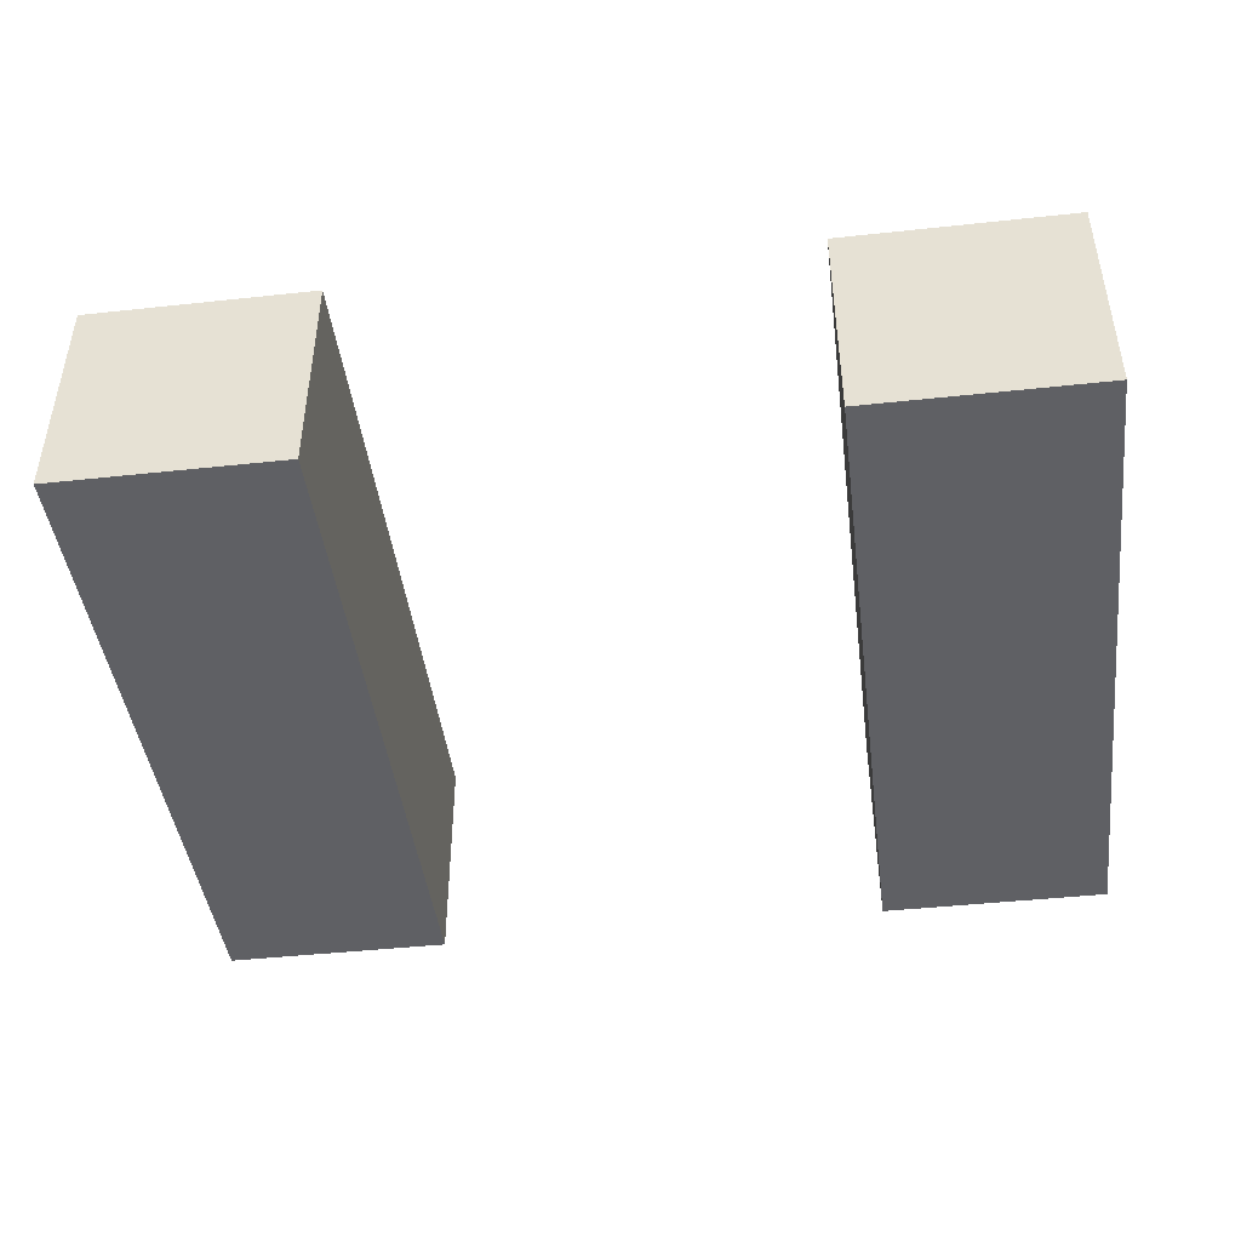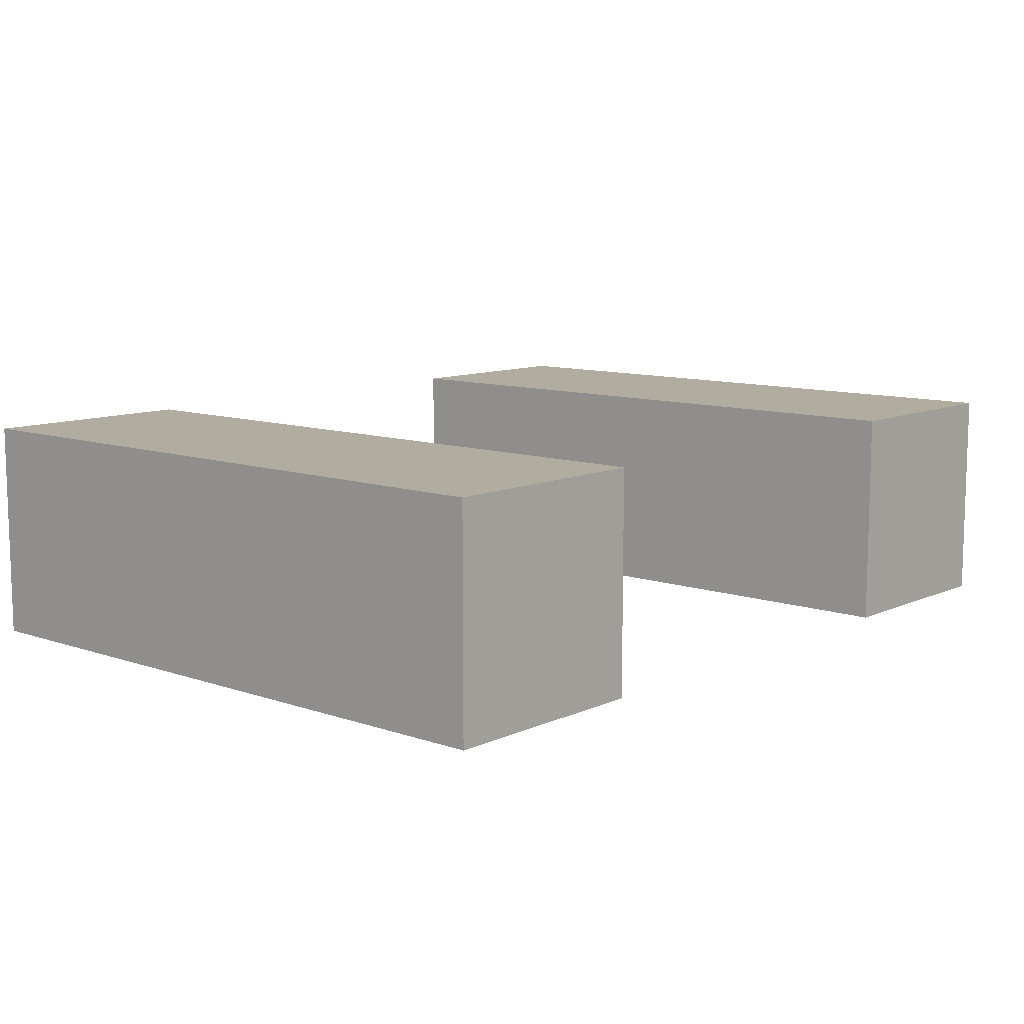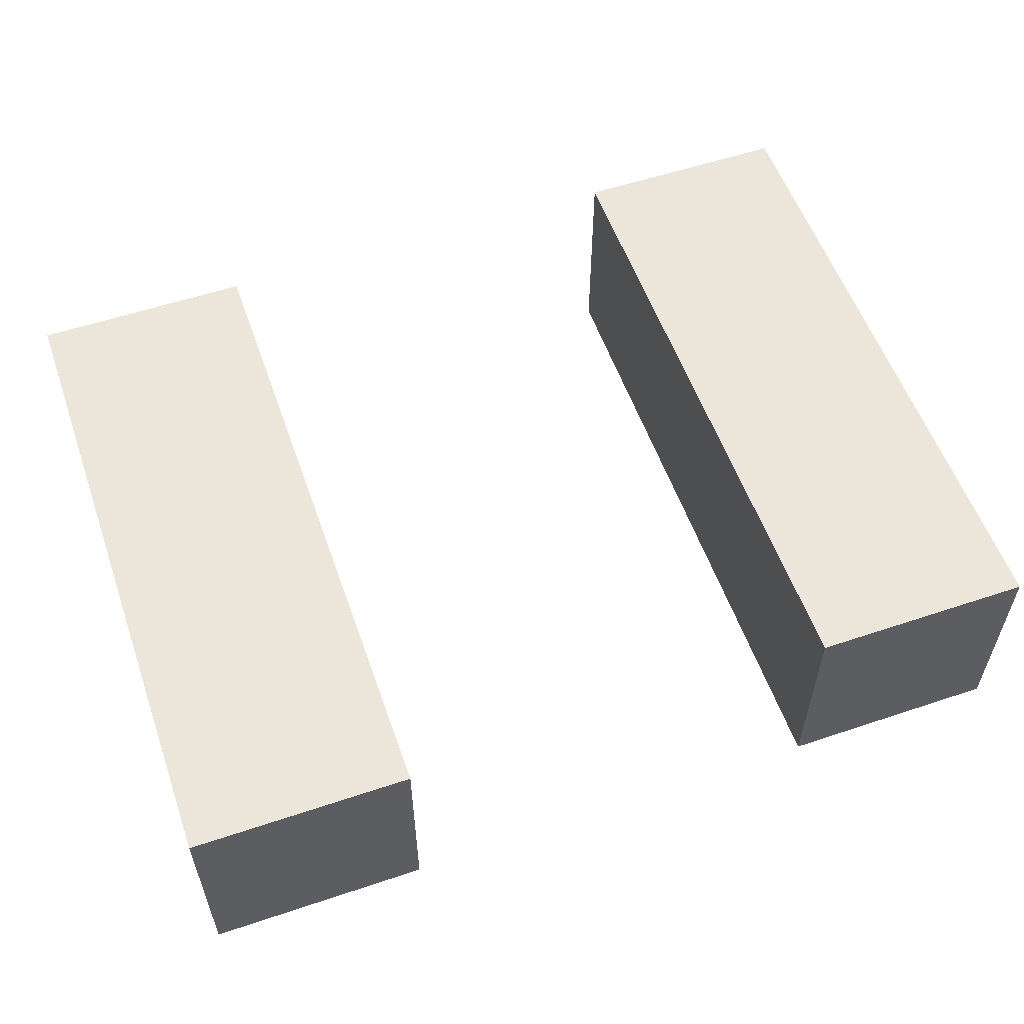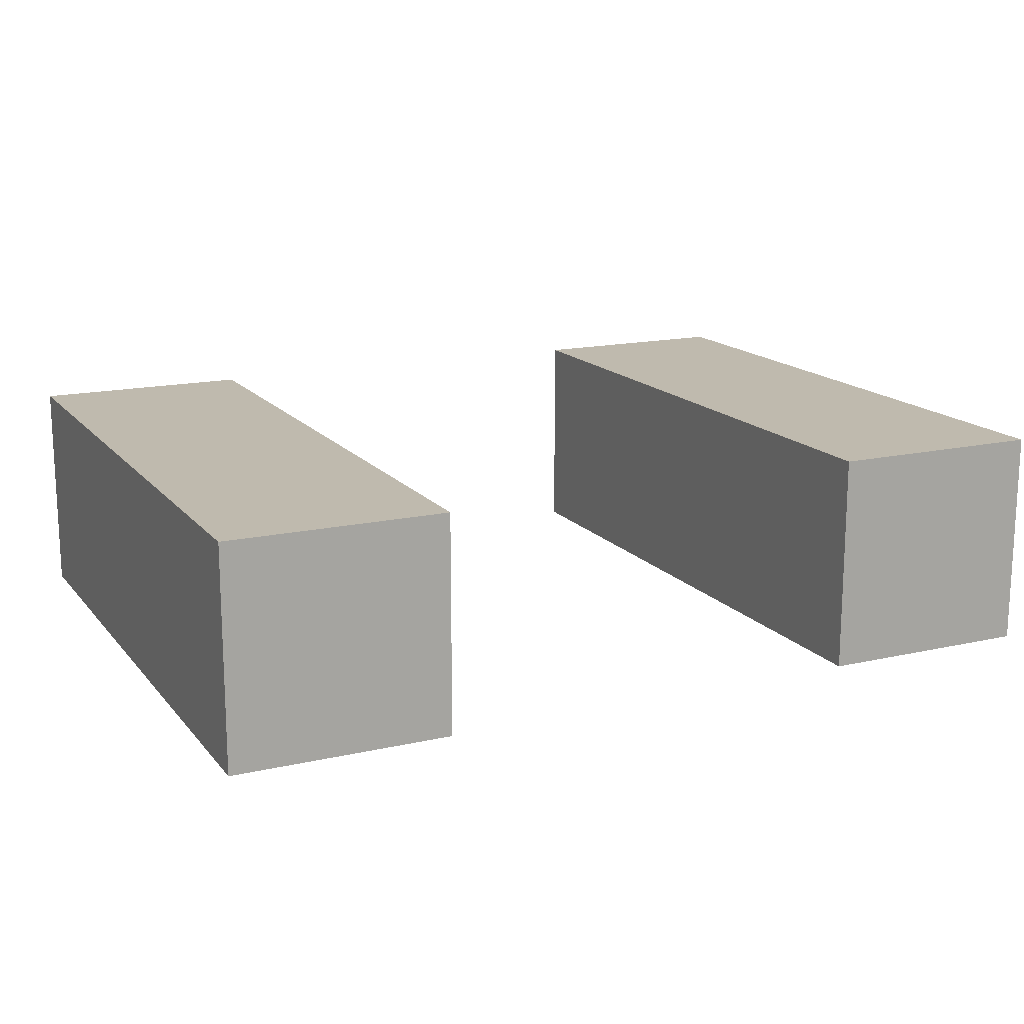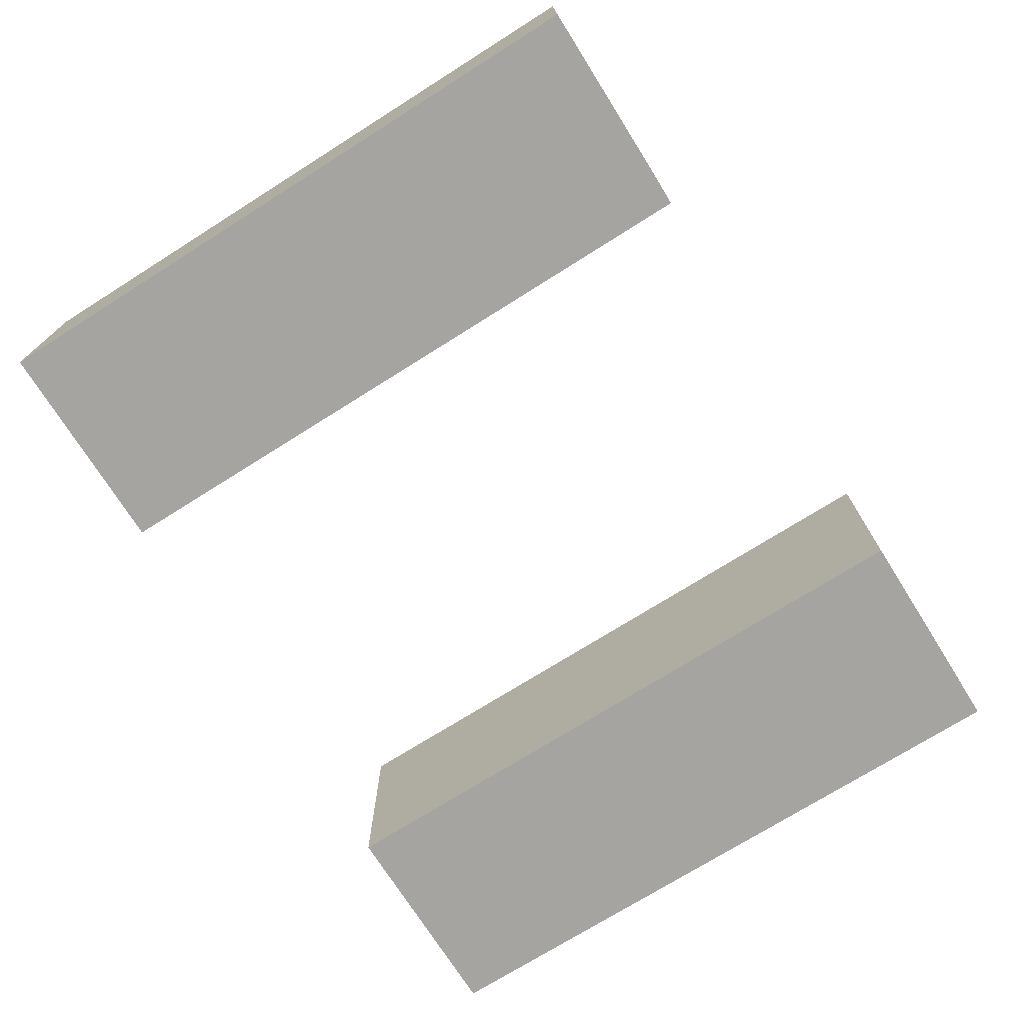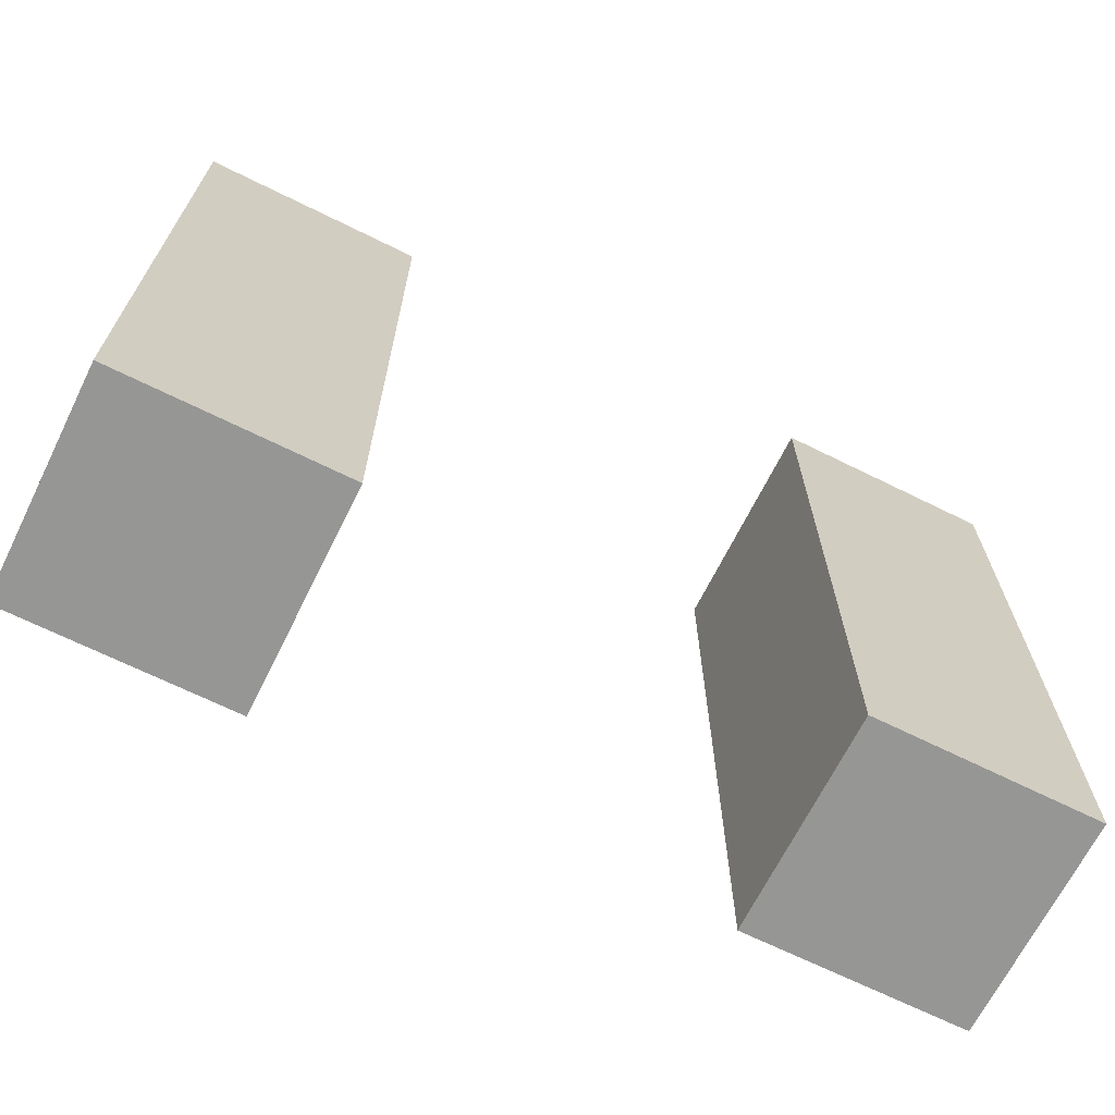
<metadata>
{"format":"obj","ext":"obj","renderer":"f3d","projection":"perspective","resolution":1024,"background":"white","views":[{"elev":-44.2,"azim":-172.8,"up":"+Y"},{"elev":10.1,"azim":-48.8,"up":"+Y"},{"elev":56.3,"azim":160.7,"up":"+Y"},{"elev":15.7,"azim":154.5,"up":"+Y"},{"elev":-73.2,"azim":-57.8,"up":"+Y"},{"elev":-67.7,"azim":153.6,"up":"+Z"}]}
</metadata>
<code>
g rp_arms_mesh
v -0.5 0.1231 0.7497
v -0.25 0.1231 0.7497
v -0.25 0.1231 1.5
v -0.5 0.1231 1.5
v -0.5 -0.1269 0.7497
v -0.5 -0.1269 1.5
v -0.25 -0.1269 1.5
v -0.25 -0.1269 0.7497
v -0.5 0.1231 0.7497
v -0.5 -0.1269 0.7497
v -0.25 -0.1269 0.7497
v -0.25 0.1231 0.7497
v -0.25 0.1231 0.7497
v -0.25 -0.1269 0.7497
v -0.25 -0.1269 1.5
v -0.25 0.1231 1.5
v -0.25 0.1231 1.5
v -0.25 -0.1269 1.5
v -0.5 -0.1269 1.5
v -0.5 0.1231 1.5
v -0.5 0.1231 1.5
v -0.5 -0.1269 1.5
v -0.5 -0.1269 0.7497
v -0.5 0.1231 0.7497
v 0.5 -0.1269 0.7497
v 0.25 -0.1269 0.7497
v 0.25 -0.1269 1.5
v 0.5 -0.1269 1.5
v 0.5 0.1231 0.7497
v 0.5 0.1231 1.5
v 0.25 0.1231 1.5
v 0.25 0.1231 0.7497
v 0.5 -0.1269 0.7497
v 0.5 0.1231 0.7497
v 0.25 0.1231 0.7497
v 0.25 -0.1269 0.7497
v 0.25 -0.1269 0.7497
v 0.25 0.1231 0.7497
v 0.25 0.1231 1.5
v 0.25 -0.1269 1.5
v 0.25 -0.1269 1.5
v 0.25 0.1231 1.5
v 0.5 0.1231 1.5
v 0.5 -0.1269 1.5
v 0.5 -0.1269 1.5
v 0.5 0.1231 1.5
v 0.5 0.1231 0.7497
v 0.5 -0.1269 0.7497
g rp_arms_mesh_0
f 3 2 1
f 4 3 1
f 7 6 5
f 8 7 5
f 11 10 9
f 12 11 9
f 15 14 13
f 16 15 13
f 19 18 17
f 20 19 17
f 23 22 21
f 24 23 21
f 27 26 25
f 28 27 25
f 31 30 29
f 32 31 29
f 35 34 33
f 36 35 33
f 39 38 37
f 40 39 37
f 43 42 41
f 44 43 41
f 47 46 45
f 48 47 45

</code>
